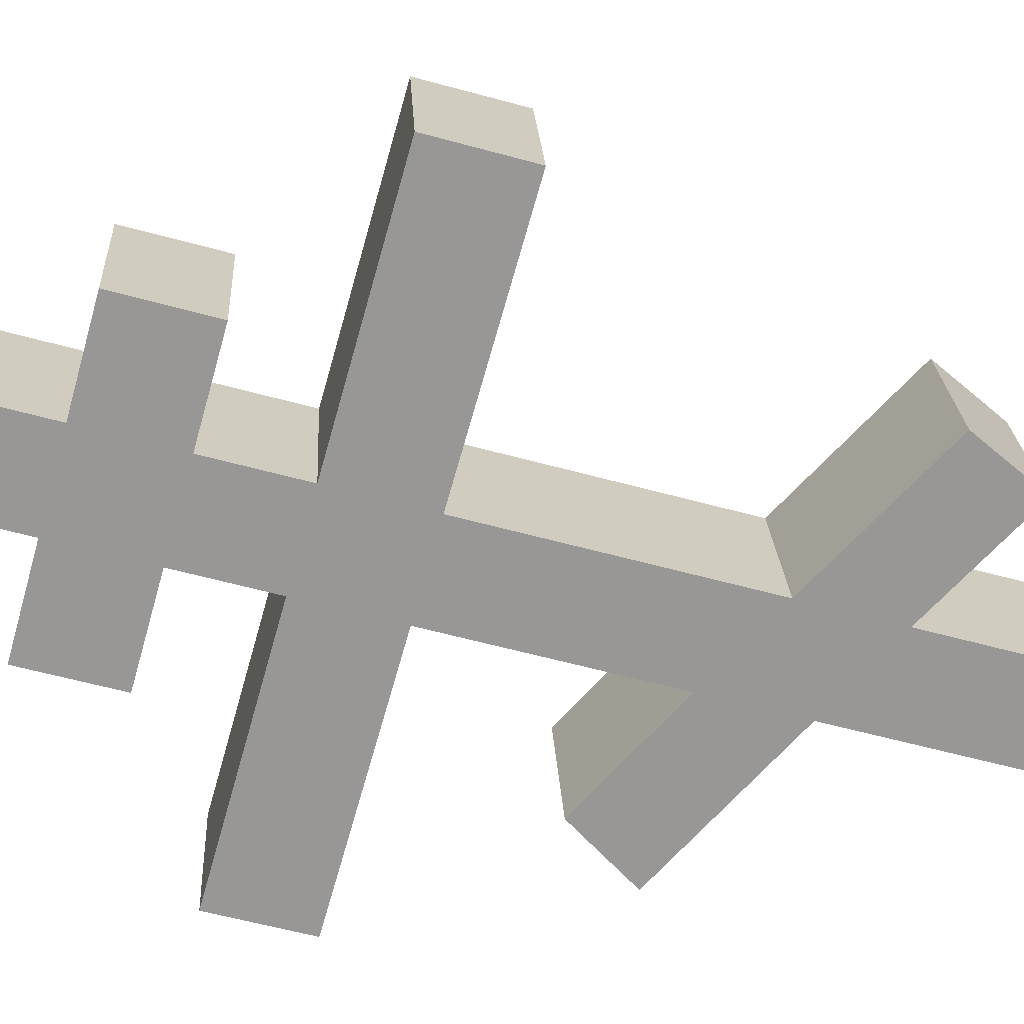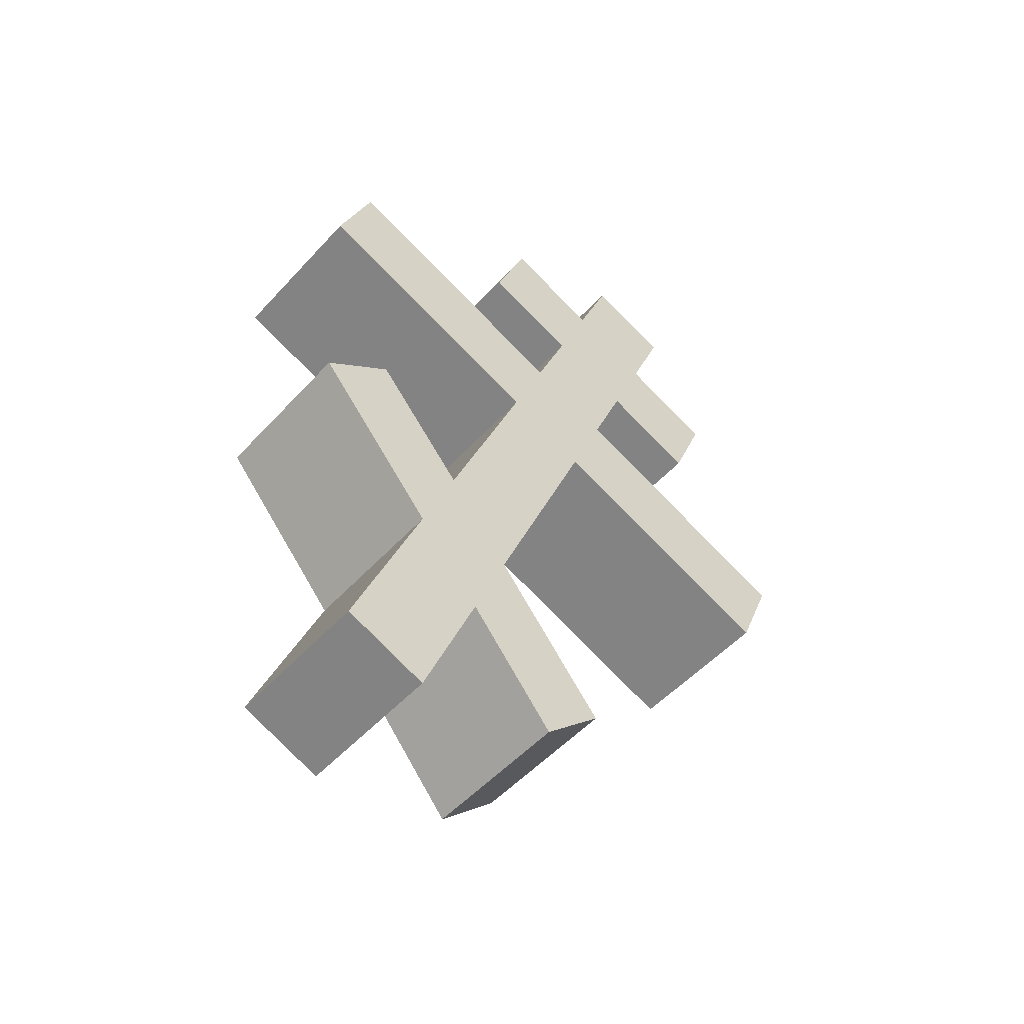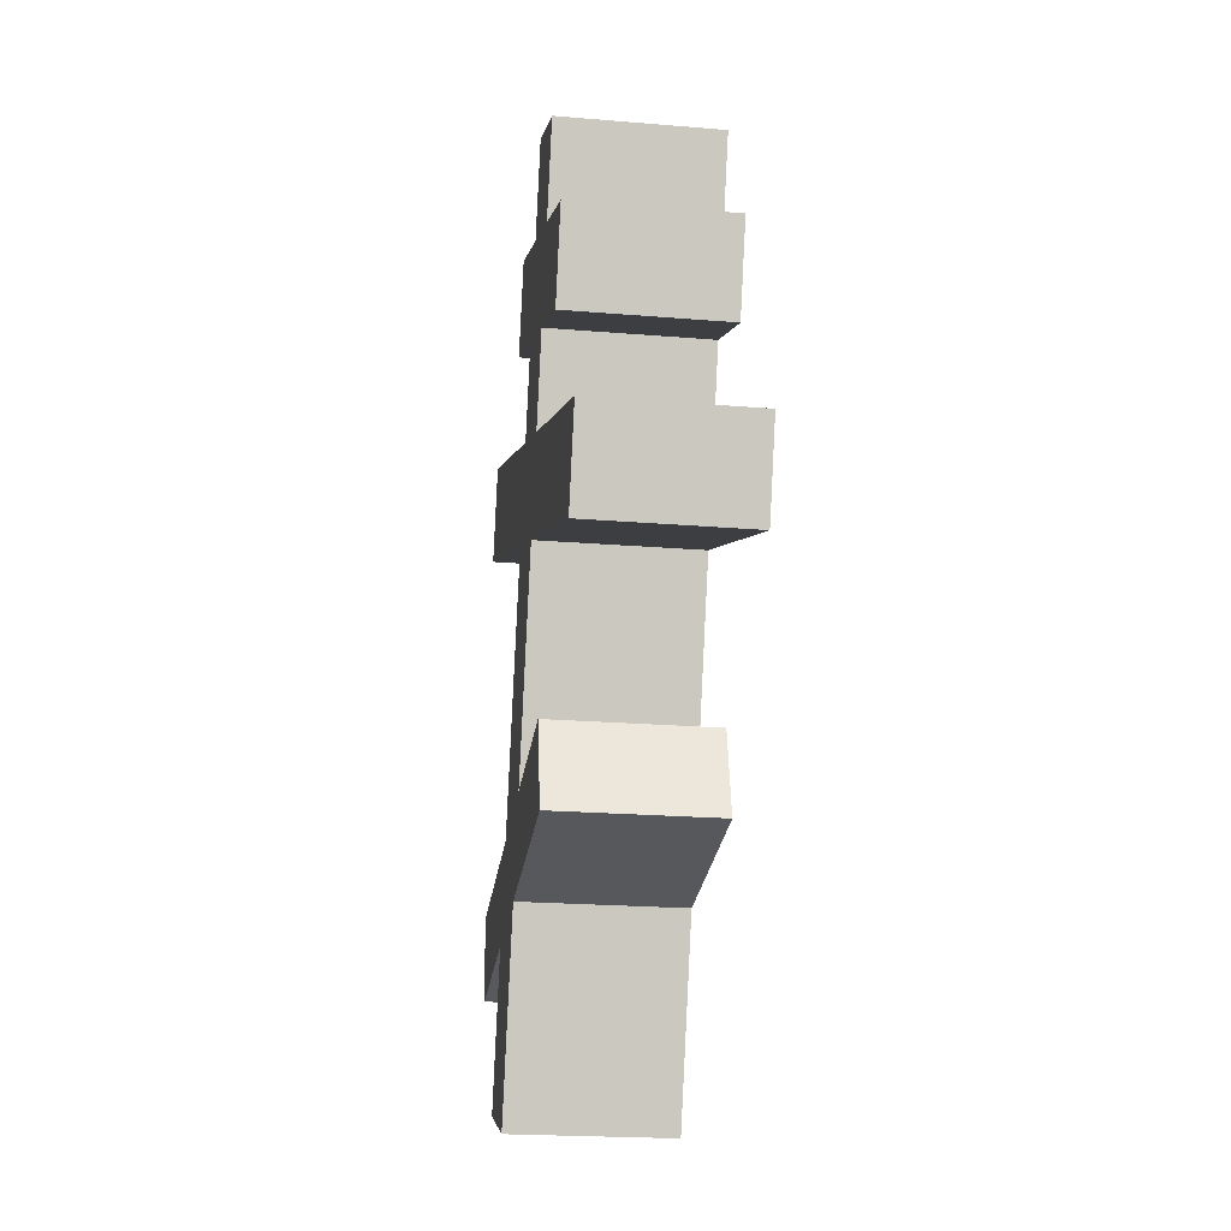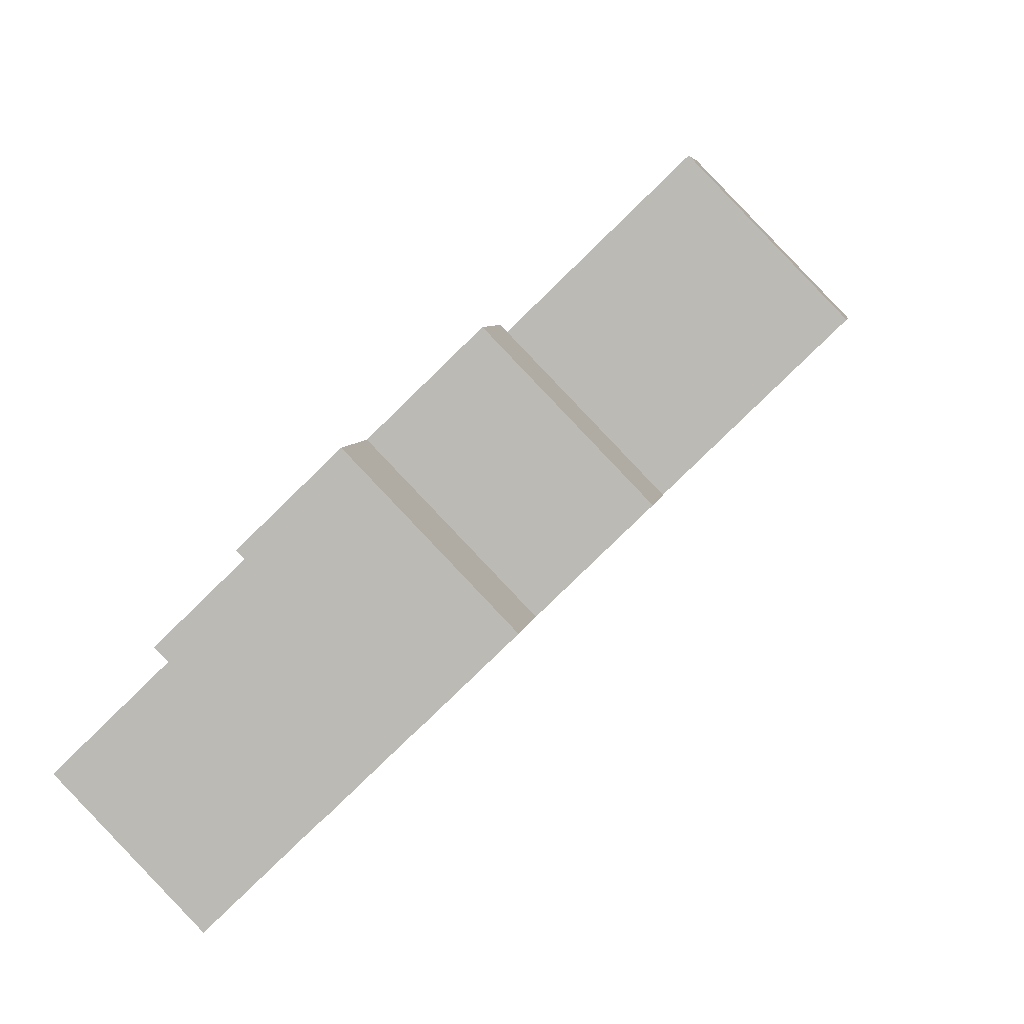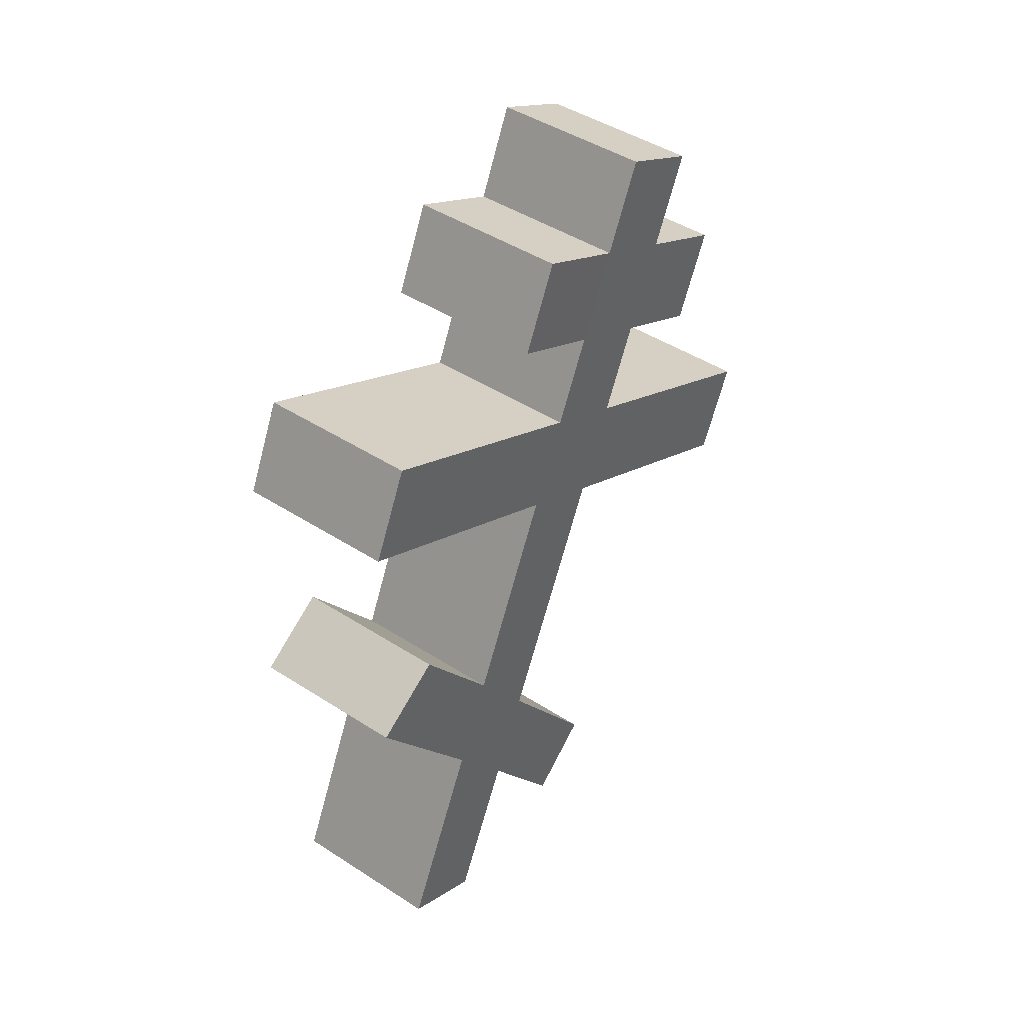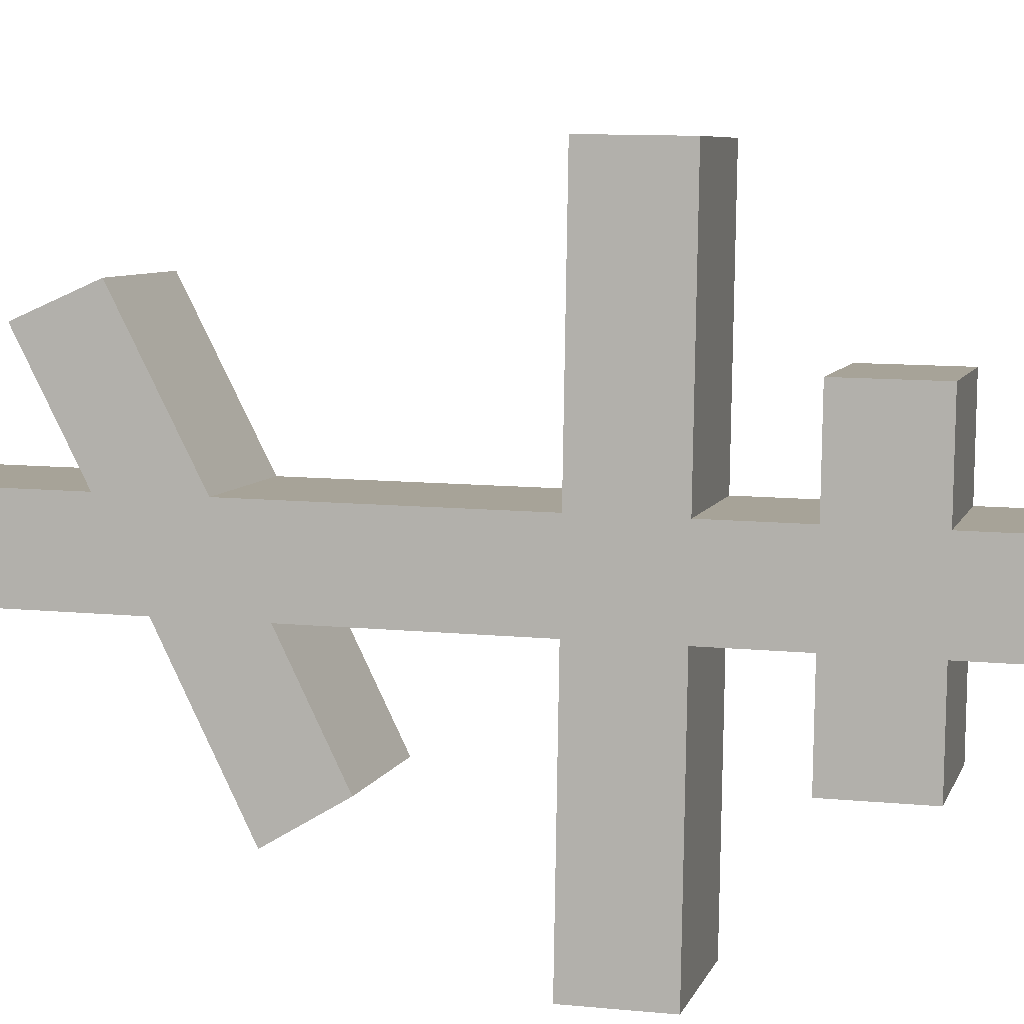
<metadata>
{"format":"obj","ext":"obj","renderer":"f3d","projection":"perspective","resolution":1024,"background":"white","views":[{"elev":-22.1,"azim":-86.9,"up":"+Z"},{"elev":-57.0,"azim":-174.8,"up":"+Y"},{"elev":16.2,"azim":128.9,"up":"+Y"},{"elev":13.7,"azim":-156.8,"up":"+Z"},{"elev":35.3,"azim":172.8,"up":"+Y"},{"elev":52.3,"azim":116.7,"up":"+Z"}]}
</metadata>
<code>
o Cruz_Orto_Cube.011
v 0.3408 5.004 -0.5093
v -0.4064 7.57 -0.07424
v 0.682 5.047 -0.176
v -0.06519 7.612 0.2592
v 0.1602 4.918 -0.3136
v -0.5869 7.484 0.1216
v 0.5014 4.961 0.01983
v -0.2457 7.527 0.4549
v -0.3269 7.297 -0.1205
v 0.01426 7.34 0.2129
v -0.1663 7.254 0.4087
v -0.5075 7.211 0.07528
v 0.09226 7.072 0.1675
v -0.08826 6.986 0.3632
v -0.4295 6.943 0.02987
v -0.2489 7.029 -0.1659
v -0.04389 7.126 -0.3883
v -0.1219 7.394 -0.3429
v -0.3709 7.157 0.6305
v -0.7121 7.114 0.2972
v 0.2193 7.437 -0.009474
v 0.2973 7.169 -0.0549
v -0.2929 6.889 0.5851
v -0.6341 6.846 0.2518
v 0.1694 6.807 0.1225
v -0.01108 6.721 0.3183
v -0.3523 6.678 -0.0151
v -0.1718 6.764 -0.2109
v 0.2489 6.534 0.07622
v 0.06844 6.448 0.272
v -0.2728 6.405 -0.06141
v -0.09226 6.491 -0.2572
v 0.4398 6.744 -0.8342
v 0.3603 7.017 -0.7879
v -0.5426 6.468 0.8947
v -0.8838 6.426 0.5614
v 0.7015 7.06 -0.4545
v 0.781 6.787 -0.5008
v -0.4631 6.195 0.8485
v -0.8043 6.153 0.5151
v 0.4329 5.902 -0.03092
v 0.2935 5.675 0.1409
v -0.04775 5.633 -0.1925
v 0.09174 5.859 -0.3643
v 0.5134 5.626 -0.07777
v 0.372 5.406 0.0952
v 0.03078 5.363 -0.2382
v 0.1722 5.583 -0.4111
v 0.4355 5.993 -0.7334
v 0.7768 6.036 -0.4
v 0.286 6.161 -0.602
v 0.6272 6.204 -0.2686
v 0.05017 5.283 0.4404
v -0.291 5.24 0.107
v 0.1815 5.098 0.3296
v -0.1597 5.055 -0.003738
f 9 2 4 10
f 10 4 8 11
f 11 8 6 12
f 12 6 2 9
f 3 7 5 1
f 8 4 2 6
f 15 12 9 16
f 14 11 19 23
f 13 10 11 14
f 16 9 18 17
f 28 16 13 25
f 25 13 14 26
f 26 14 15 27
f 27 15 16 28
f 23 19 20 24
f 17 18 21 22
f 9 10 21 18
f 11 12 20 19
f 15 14 23 24
f 13 16 17 22
f 12 15 24 20
f 10 13 22 21
f 31 27 28 32
f 26 27 36 35
f 29 25 26 30
f 28 25 37 34
f 44 32 29 41
f 41 29 30 42
f 42 30 31 43
f 43 31 32 44
f 39 35 36 40
f 33 34 37 38
f 31 30 39 40
f 32 28 34 33
f 29 32 33 38
f 27 31 40 36
f 25 29 38 37
f 30 26 35 39
f 47 43 44 48
f 45 41 42 46
f 1 48 45 3
f 3 45 46 7
f 7 46 47 5
f 5 47 48 1
f 44 41 52 51
f 48 44 51 49
f 45 48 49 50
f 41 45 50 52
f 49 51 52 50
f 46 42 53 55
f 42 43 54 53
f 47 46 55 56
f 43 47 56 54
f 54 56 55 53

</code>
